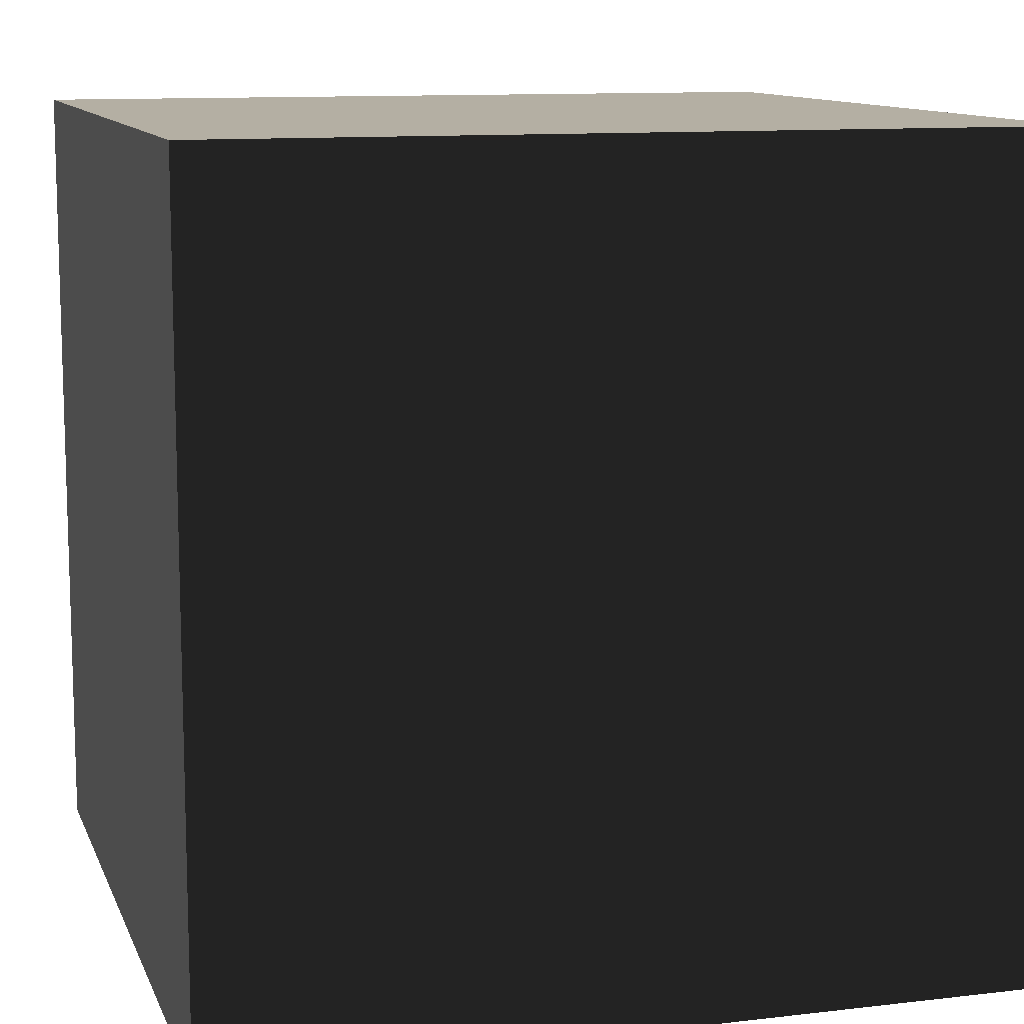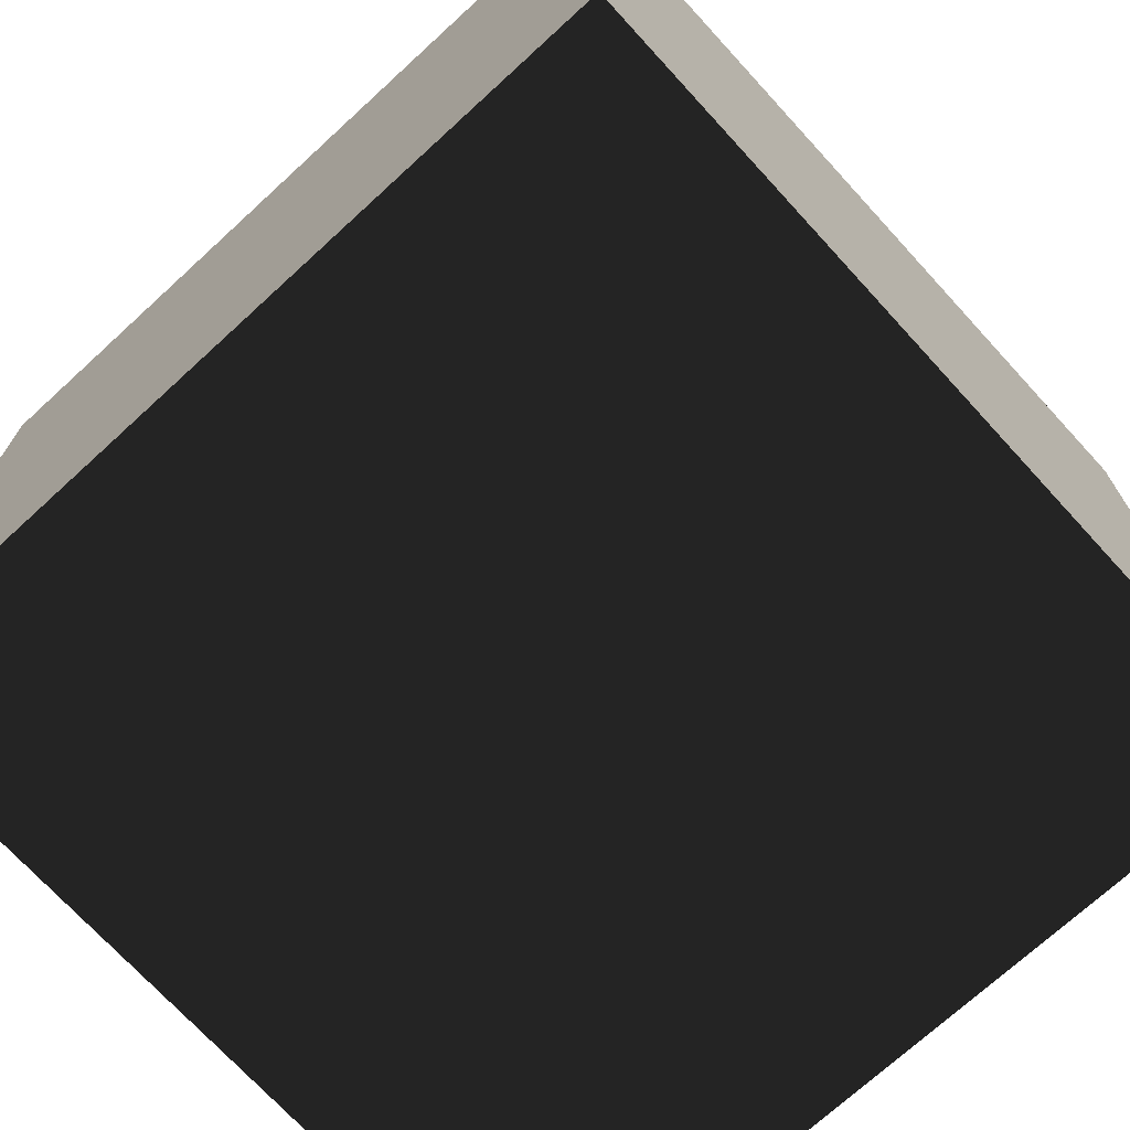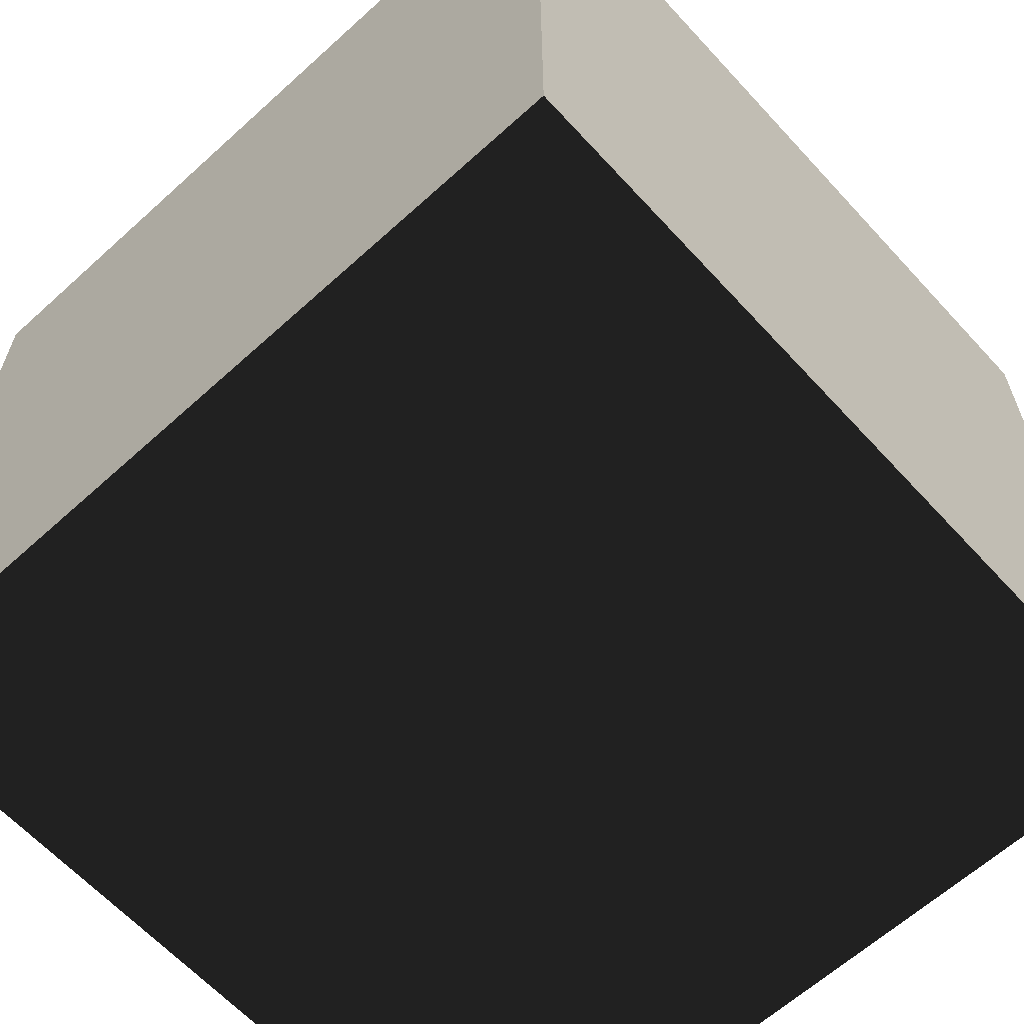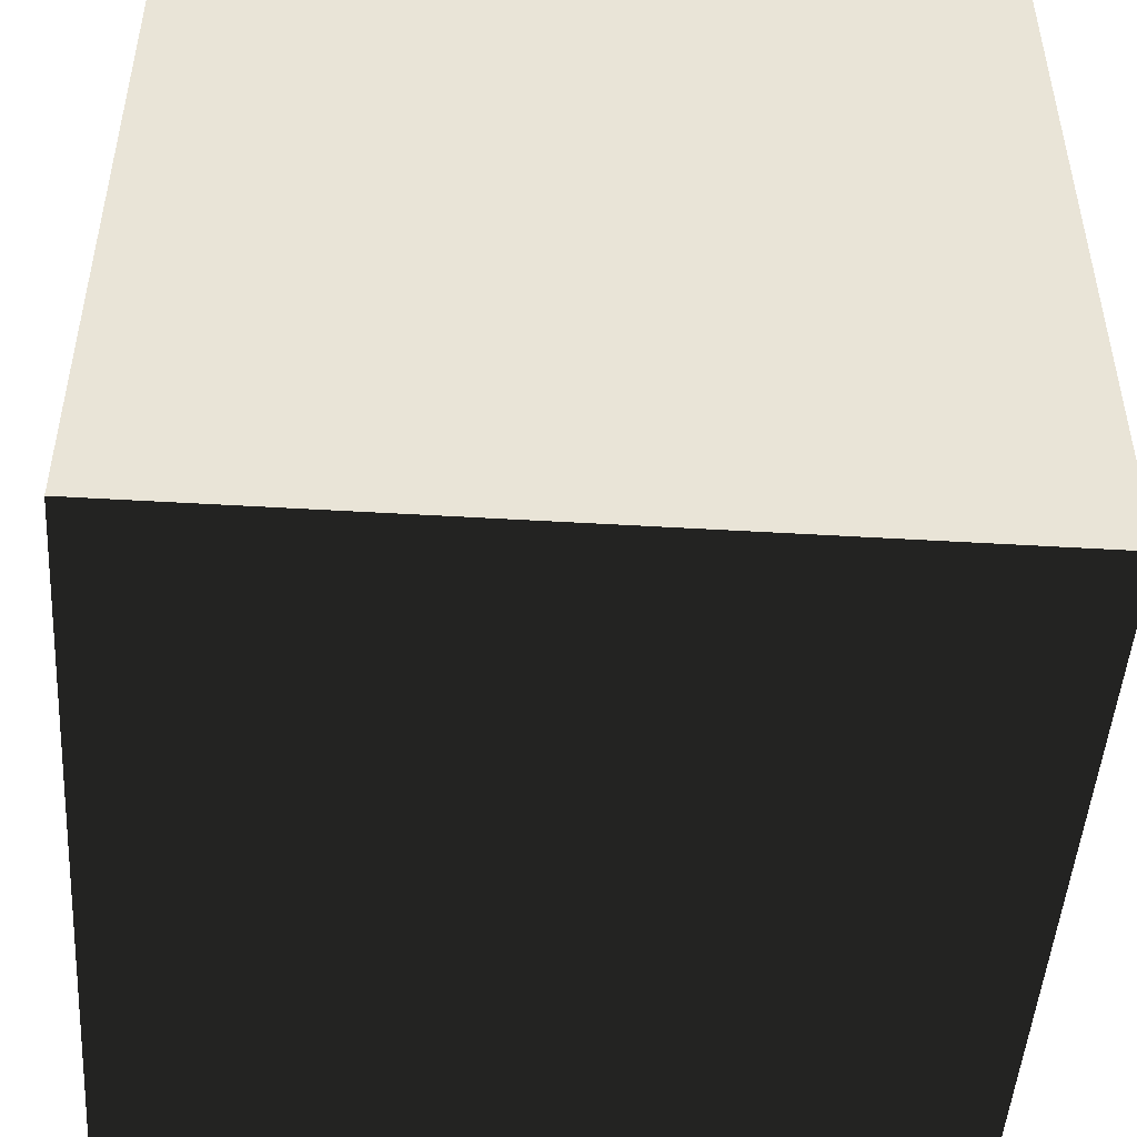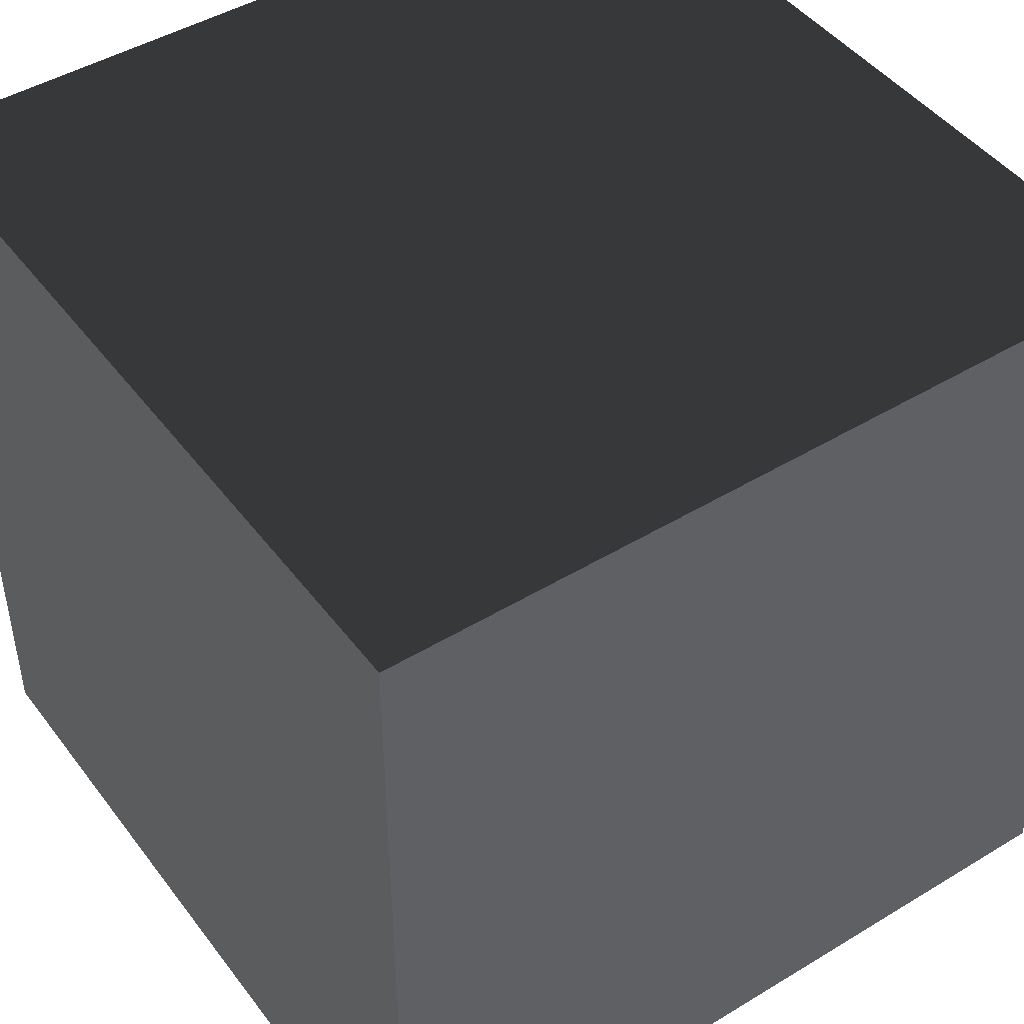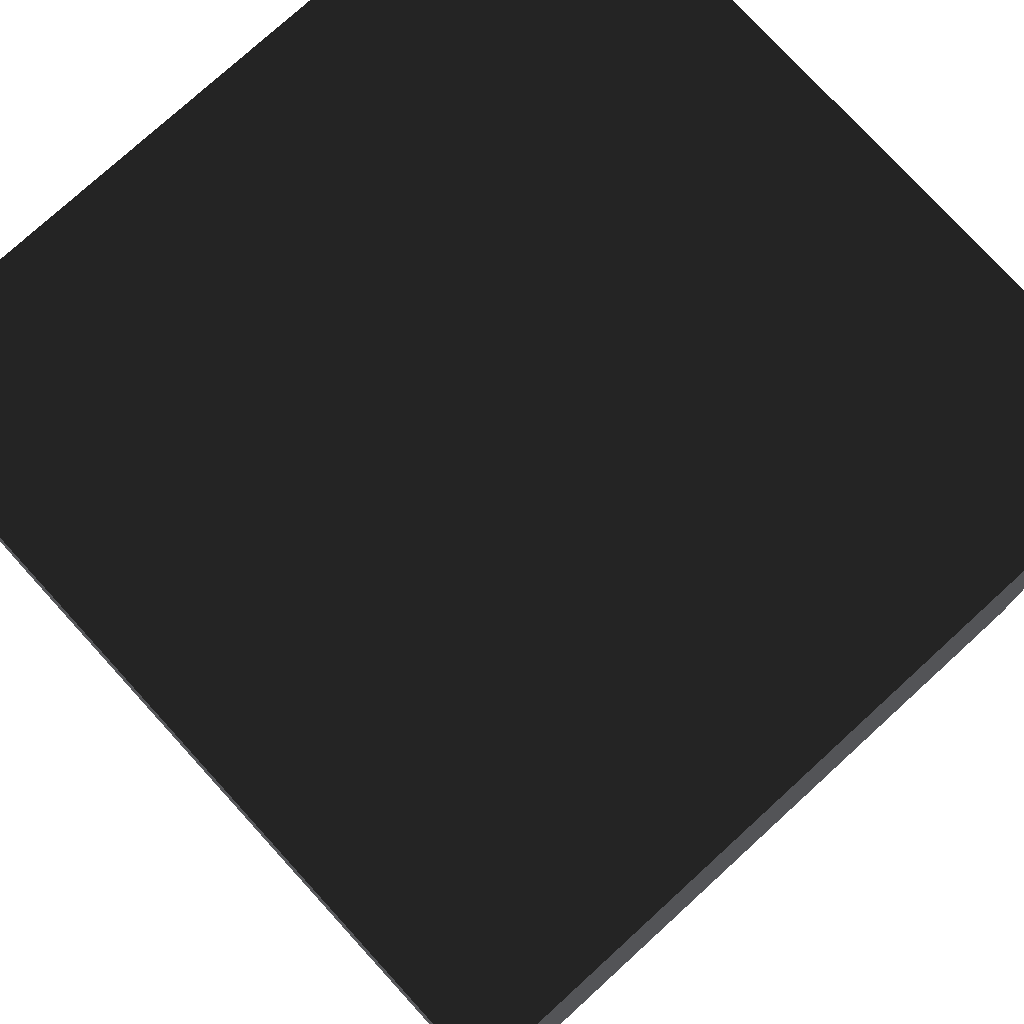
<metadata>
{"format":"obj","ext":"obj","renderer":"f3d","projection":"perspective","resolution":1024,"background":"white","views":[{"elev":11.2,"azim":163.9,"up":"+Y"},{"elev":-72.2,"azim":42.5,"up":"+Z"},{"elev":-63.2,"azim":-137.5,"up":"+Z"},{"elev":-48.3,"azim":176.2,"up":"+Z"},{"elev":45.9,"azim":-124.8,"up":"+Z"},{"elev":76.9,"azim":-42.4,"up":"+Z"}]}
</metadata>
<code>
o tile_dirt_0
v -0.5 1.5 0.5
v 0.5 1.5 0.5
v 0.5 0.5 0.5
v -0.5 0.5 0.5
v -0.5 1.5 -0.5
v 0.5 1.5 -0.5
v 0.5 0.5 -0.5
v -0.5 0.5 -0.5
f 4 3 2 1
f 7 8 5 6
f 1 2 6 5
f 8 4 1 5
f 3 7 6 2
f 8 7 3 4

</code>
